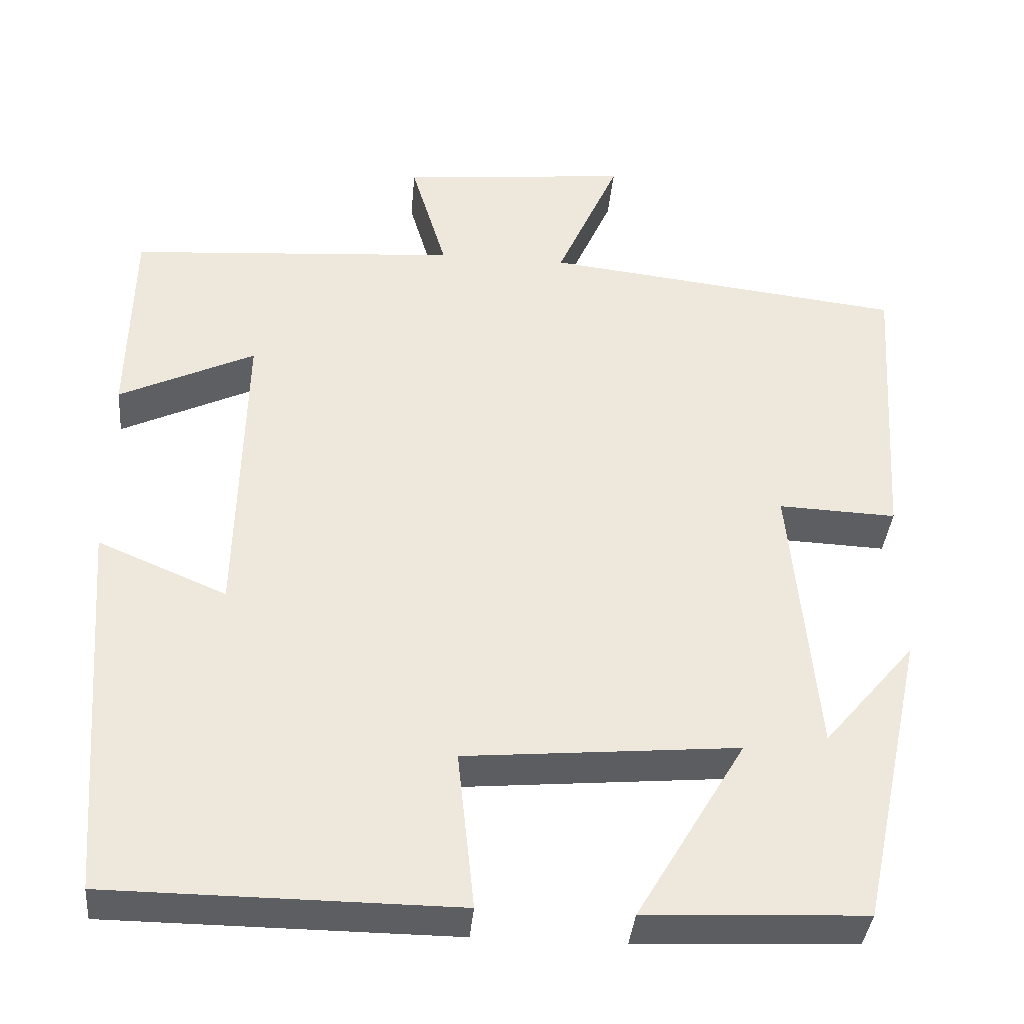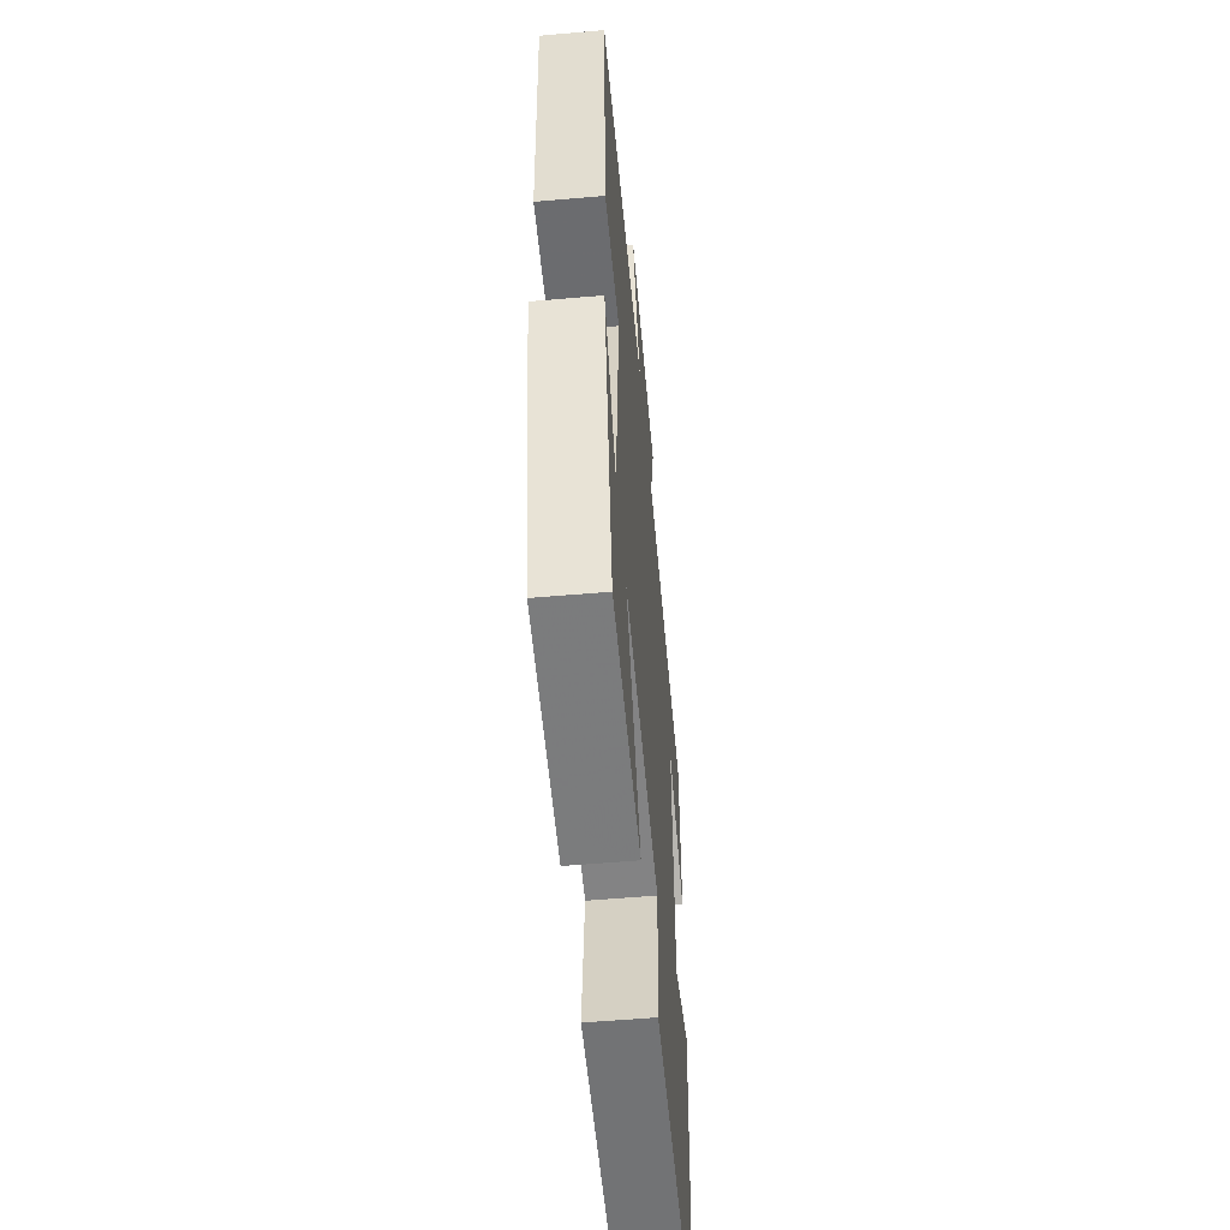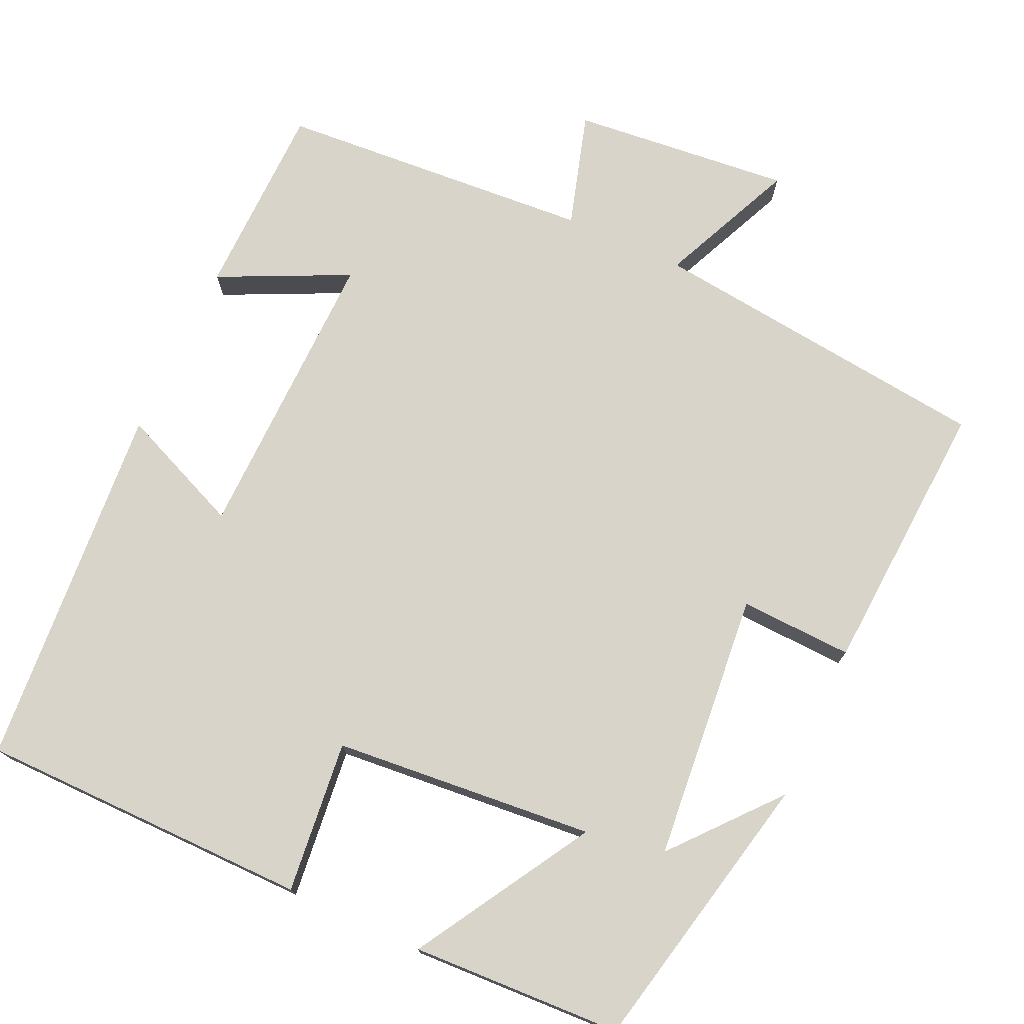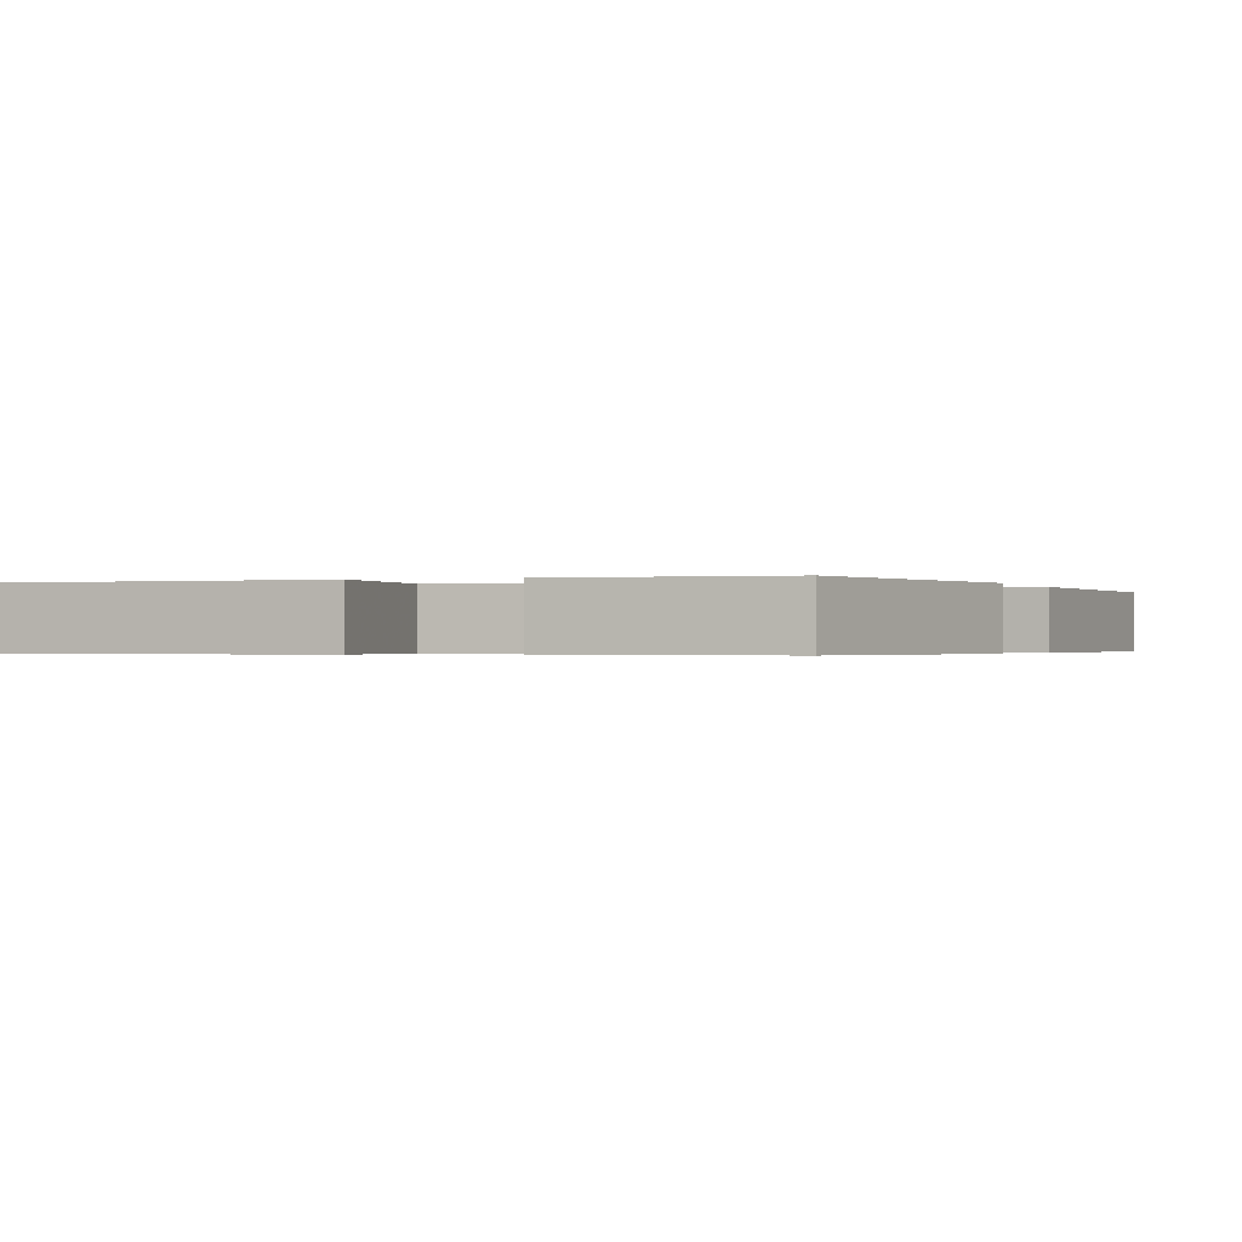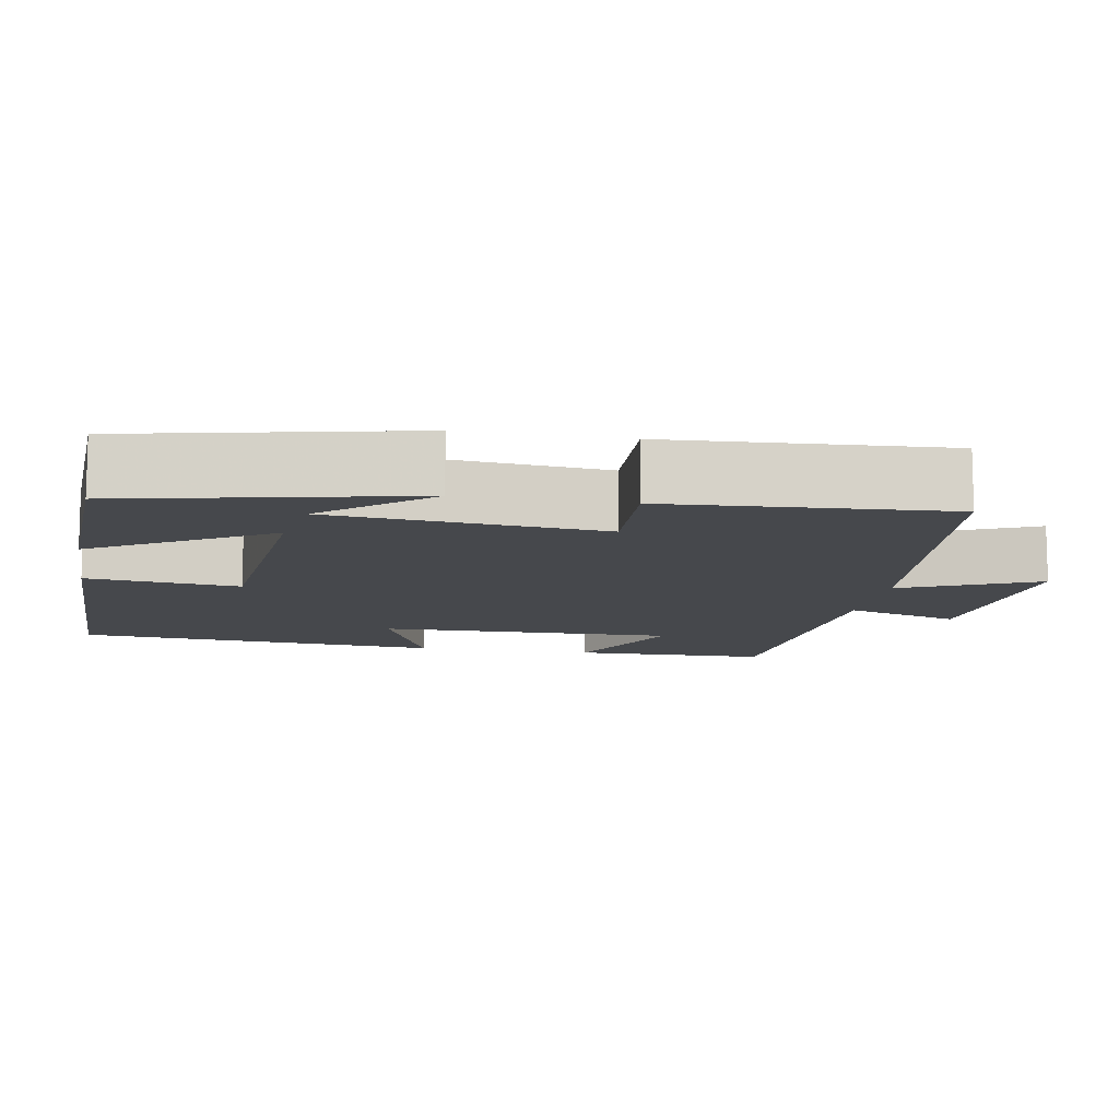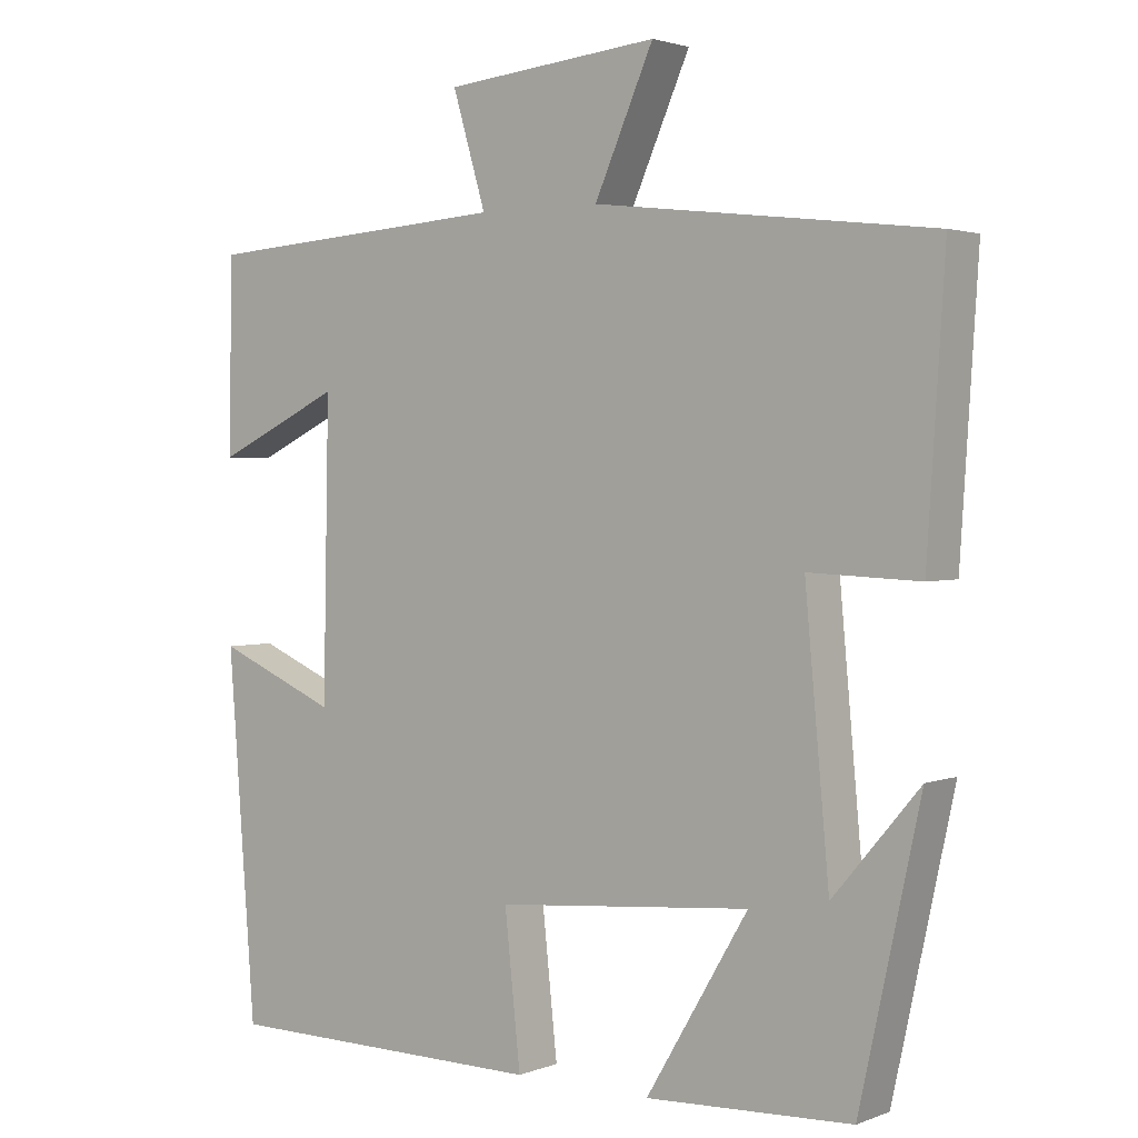
<metadata>
{"format":"obj","ext":"obj","renderer":"f3d","projection":"perspective","resolution":1024,"background":"white","views":[{"elev":-37.7,"azim":174.9,"up":"+Z"},{"elev":-56.1,"azim":-84.8,"up":"+Z"},{"elev":74.8,"azim":-155.4,"up":"+Y"},{"elev":-0.4,"azim":-158.6,"up":"+Y"},{"elev":-11.2,"azim":-100.1,"up":"+Y"},{"elev":2.3,"azim":-142.5,"up":"+Z"}]}
</metadata>
<code>
v -0.42 0.07 -0.488
v -0.5 0.07 -0.12
v -0.386 0.07 -0.254
v -0.354 0.07 0.094
v -0.5 0.07 0.088
v -0.523 0.07 0.448
v -0.076 0.07 0.5
v -0.154 0.07 0.676
v 0.13 0.07 0.648
v 0.086 0.07 0.5
v 0.495 0.07 0.471
v 0.5 0.07 0.217
v 0.332 0.07 0.297
v 0.34 0.07 -0.089
v 0.5 0.07 -0.021
v 0.464 0.07 -0.497
v 0.034 0.07 -0.5
v 0.055 0.07 -0.303
v -0.283 0.07 -0.273
v -0.148 0.07 -0.5
v -0.42 0 -0.488
v -0.5 0 -0.12
v -0.386 0 -0.254
v -0.354 0 0.094
v -0.5 0 0.088
v -0.523 0 0.448
v -0.076 0 0.5
v -0.154 0 0.676
v 0.13 0 0.648
v 0.086 0 0.5
v 0.495 0 0.471
v 0.5 0 0.217
v 0.332 0 0.297
v 0.34 0 -0.089
v 0.5 0 -0.021
v 0.464 0 -0.497
v 0.034 0 -0.5
v 0.055 0 -0.303
v -0.283 0 -0.273
v -0.148 0 -0.5
f 19 20 1
f 16 17 18
f 15 16 18
f 14 15 18
f 13 14 18 19
f 10 11 12 13
f 10 13 19
f 7 8 9 10
f 6 7 10
f 5 6 10
f 4 5 10
f 3 4 10 19
f 1 2 3
f 1 3 19
f 21 40 39
f 38 37 36
f 38 36 35
f 38 35 34
f 39 38 34 33
f 33 32 31 30
f 39 33 30
f 30 29 28 27
f 30 27 26
f 30 26 25
f 30 25 24
f 39 30 24 23
f 23 22 21
f 39 23 21
f 1 21 22 2
f 2 22 23 3
f 3 23 24 4
f 4 24 25 5
f 5 25 26 6
f 6 26 27 7
f 7 27 28 8
f 8 28 29 9
f 9 29 30 10
f 10 30 31 11
f 11 31 32 12
f 12 32 33 13
f 13 33 34 14
f 14 34 35 15
f 15 35 36 16
f 16 36 37 17
f 17 37 38 18
f 18 38 39 19
f 19 39 40 20
f 20 40 21 1

</code>
